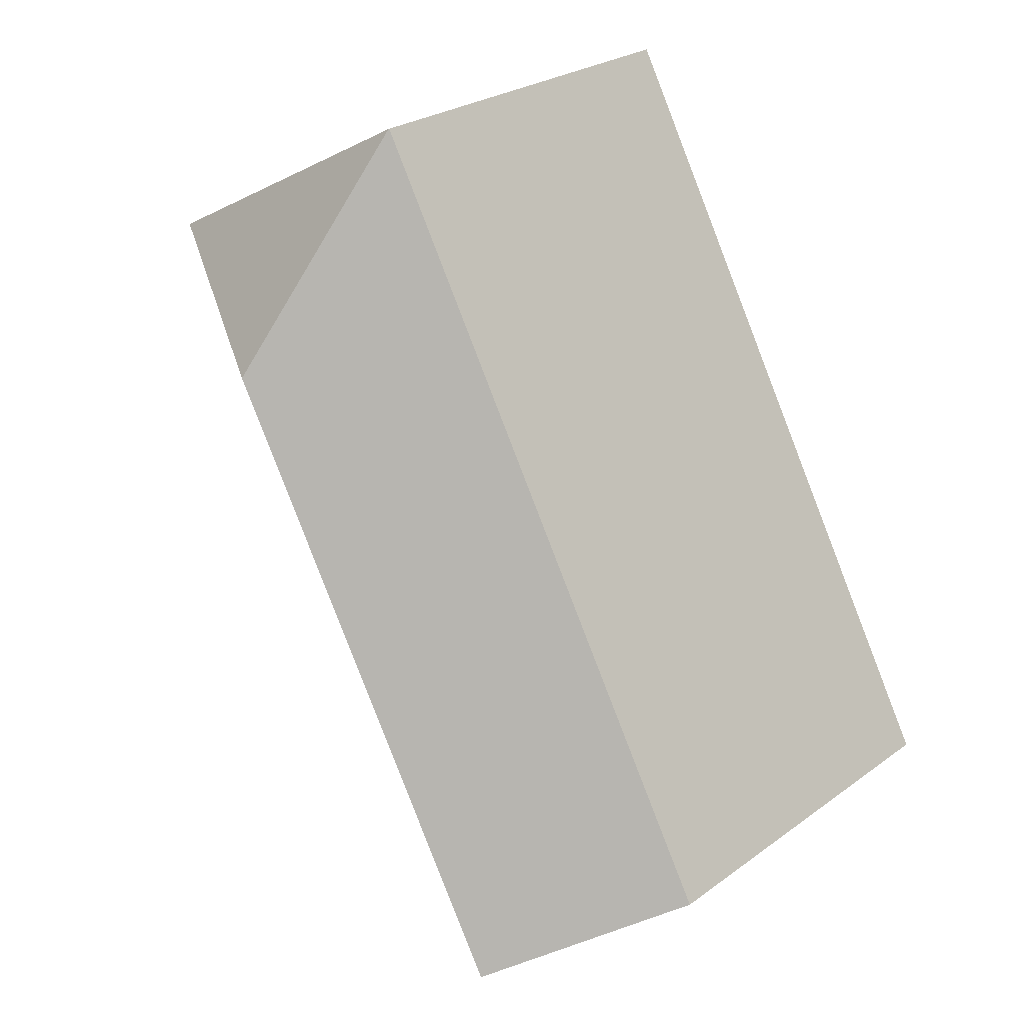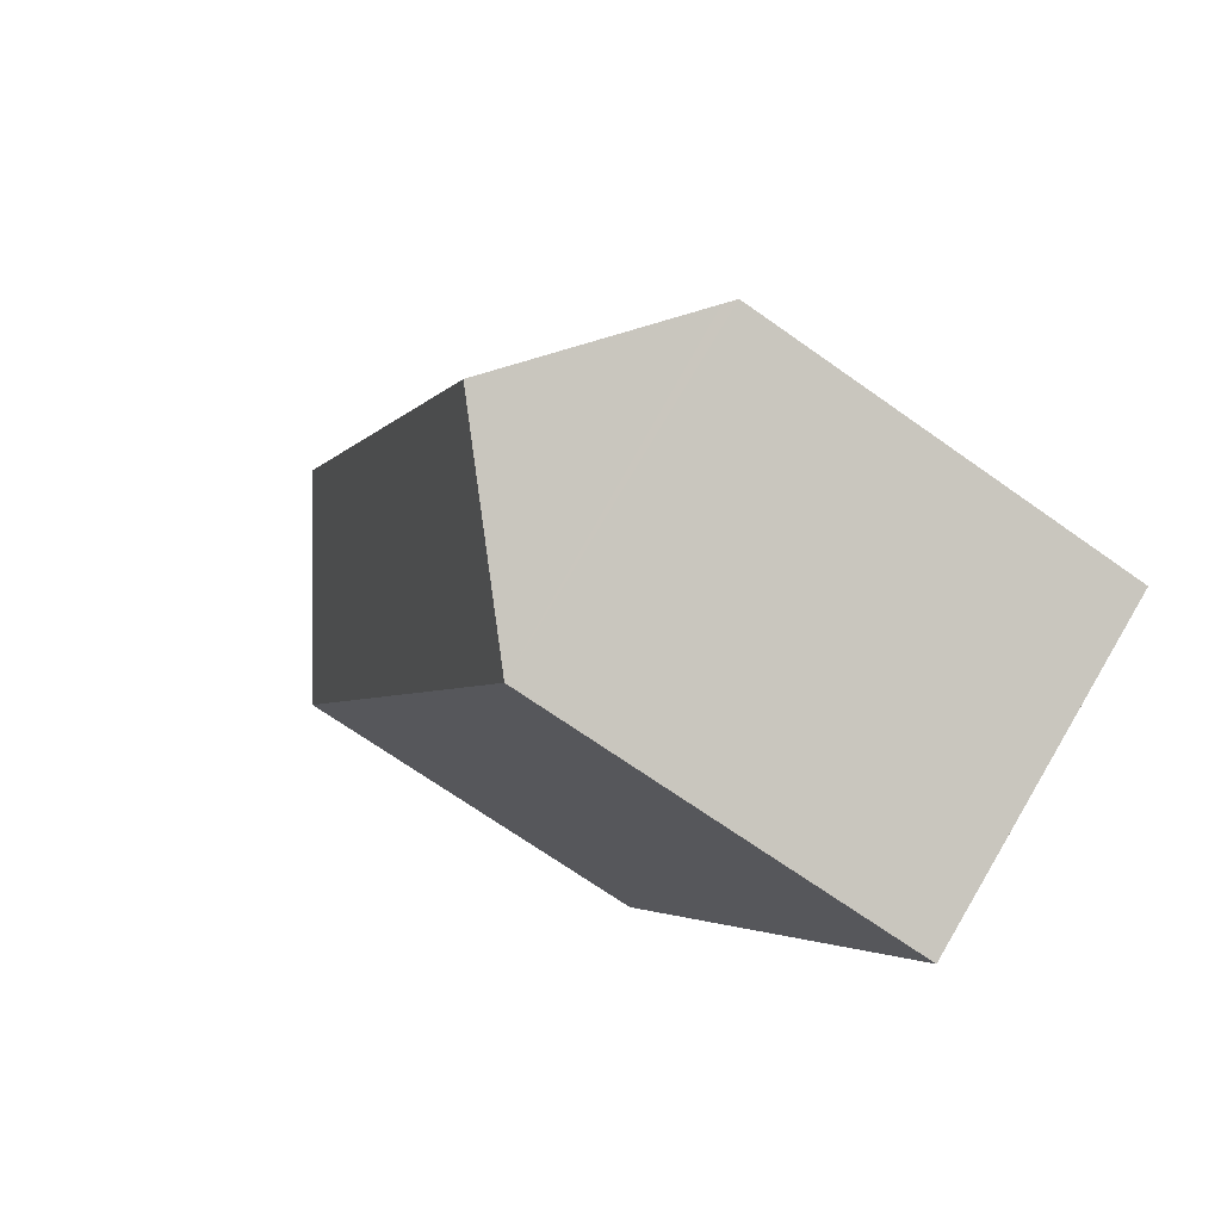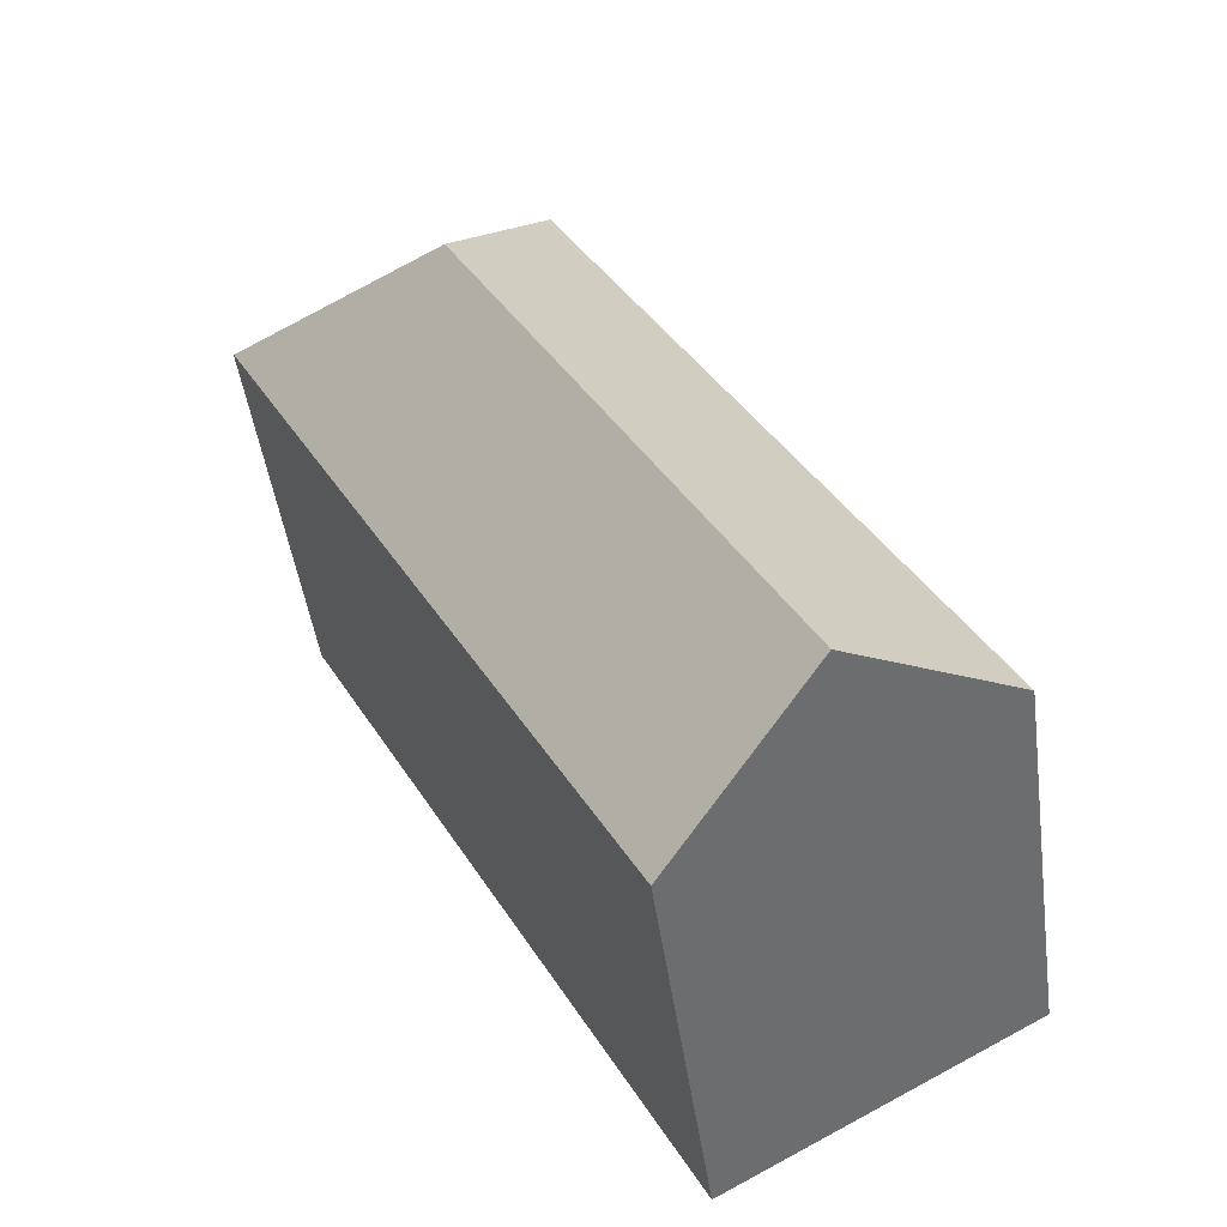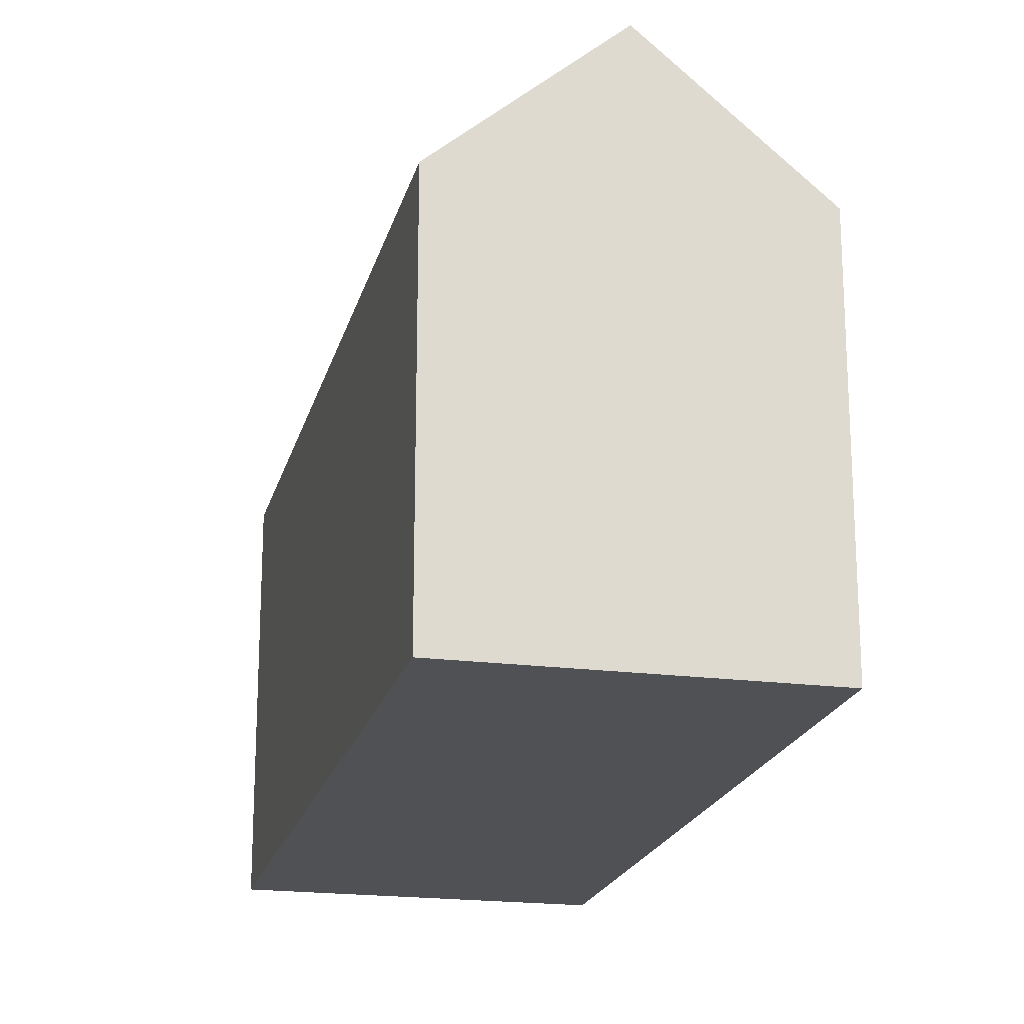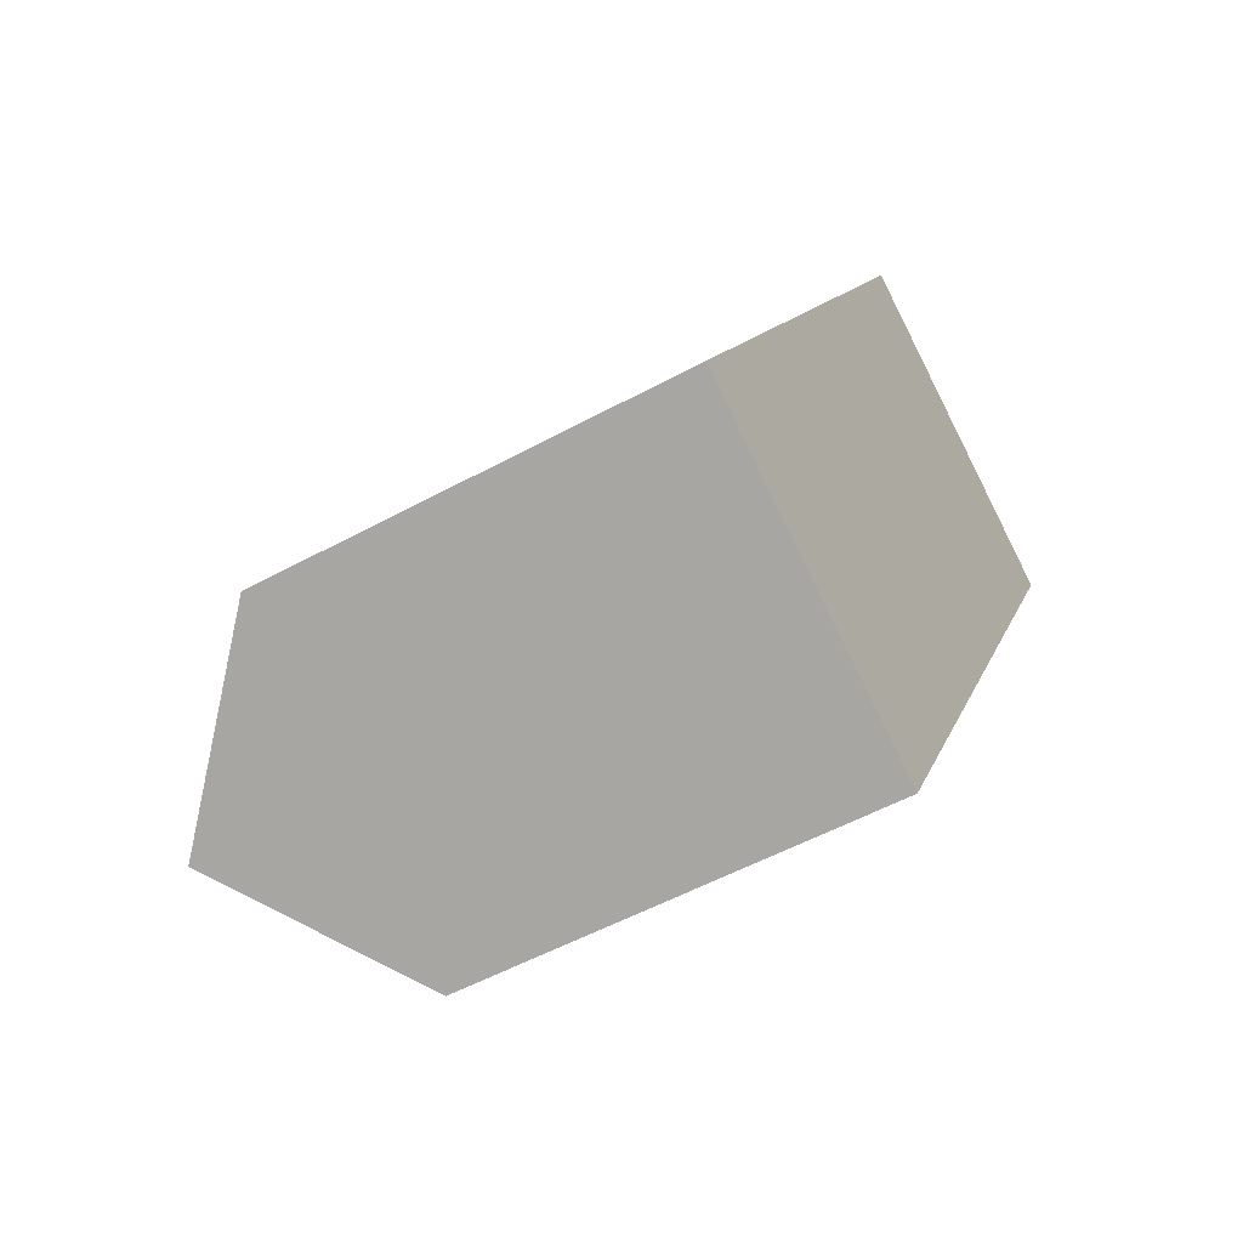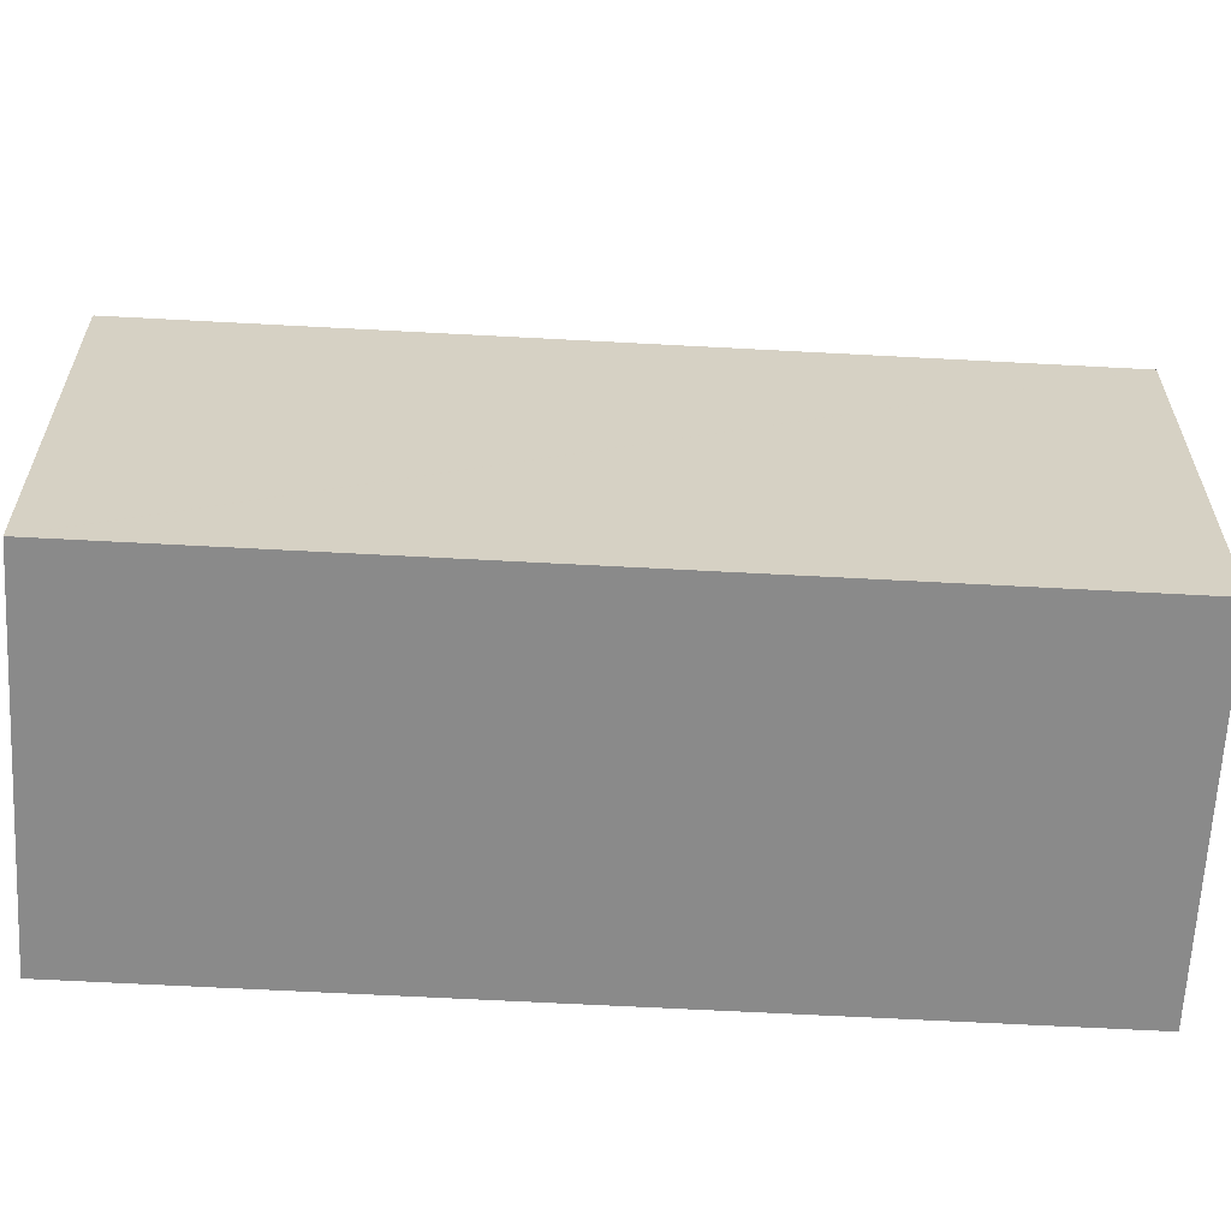
<metadata>
{"format":"obj","ext":"obj","renderer":"f3d","projection":"perspective","resolution":1024,"background":"white","views":[{"elev":26.0,"azim":-138.8,"up":"+Z"},{"elev":-69.2,"azim":-125.4,"up":"+Z"},{"elev":-47.3,"azim":-172.1,"up":"+Z"},{"elev":-20.1,"azim":-164.8,"up":"+Y"},{"elev":-53.2,"azim":-59.7,"up":"+Z"},{"elev":-63.5,"azim":115.5,"up":"+Y"}]}
</metadata>
<code>
v  16.57 13.02 6.974
v  15.03 17.72 15.84
v  22.62 13.02 18.07
v  4.914 17.72 -2.684
v  9.828 13.02 -5.368
v  12.8 13.04 23.41
v  22.64 12.99 18.11
v  5.74 13.02 10.52
v  0.31 13.32 -0.169
v  0 13.02 7.974e-16
v  6.604 13.02 12.1
v  12.79 13.02 23.42
v  0 0 0
v  0.31 1.035e-17 -0.169
v  9.828 3.287e-16 -5.368
v  4.914 1.643e-16 -2.684
v  5.74 -6.439e-16 10.52
v  6.604 -7.408e-16 12.1
v  12.79 -1.434e-15 23.42
v  22.64 -1.109e-15 18.11
v  12.8 -1.434e-15 23.41
v  22.62 -1.106e-15 18.07
v  16.57 -4.27e-16 6.974
g defaultobject
f 1 2 3
f 2 1 4
f 4 1 5
f 3 6 7
f 6 3 2
f 8 9 10
f 9 2 4
f 2 9 8
f 2 8 11
f 2 11 12
f 2 12 6
f 5 9 4
f 9 5 10
f 10 5 13
f 13 5 14
f 14 5 15
f 14 15 16
f 13 8 10
f 8 13 11
f 11 13 17
f 11 17 12
f 12 17 18
f 12 18 19
f 12 7 6
f 7 12 19
f 7 19 20
f 20 19 21
f 20 3 7
f 3 20 1
f 1 20 5
f 5 20 22
f 5 22 23
f 5 23 15
f 21 22 20
f 22 21 23
f 23 21 19
f 23 19 18
f 23 18 15
f 15 18 17
f 15 17 14
f 14 17 13
f 15 14 16

</code>
